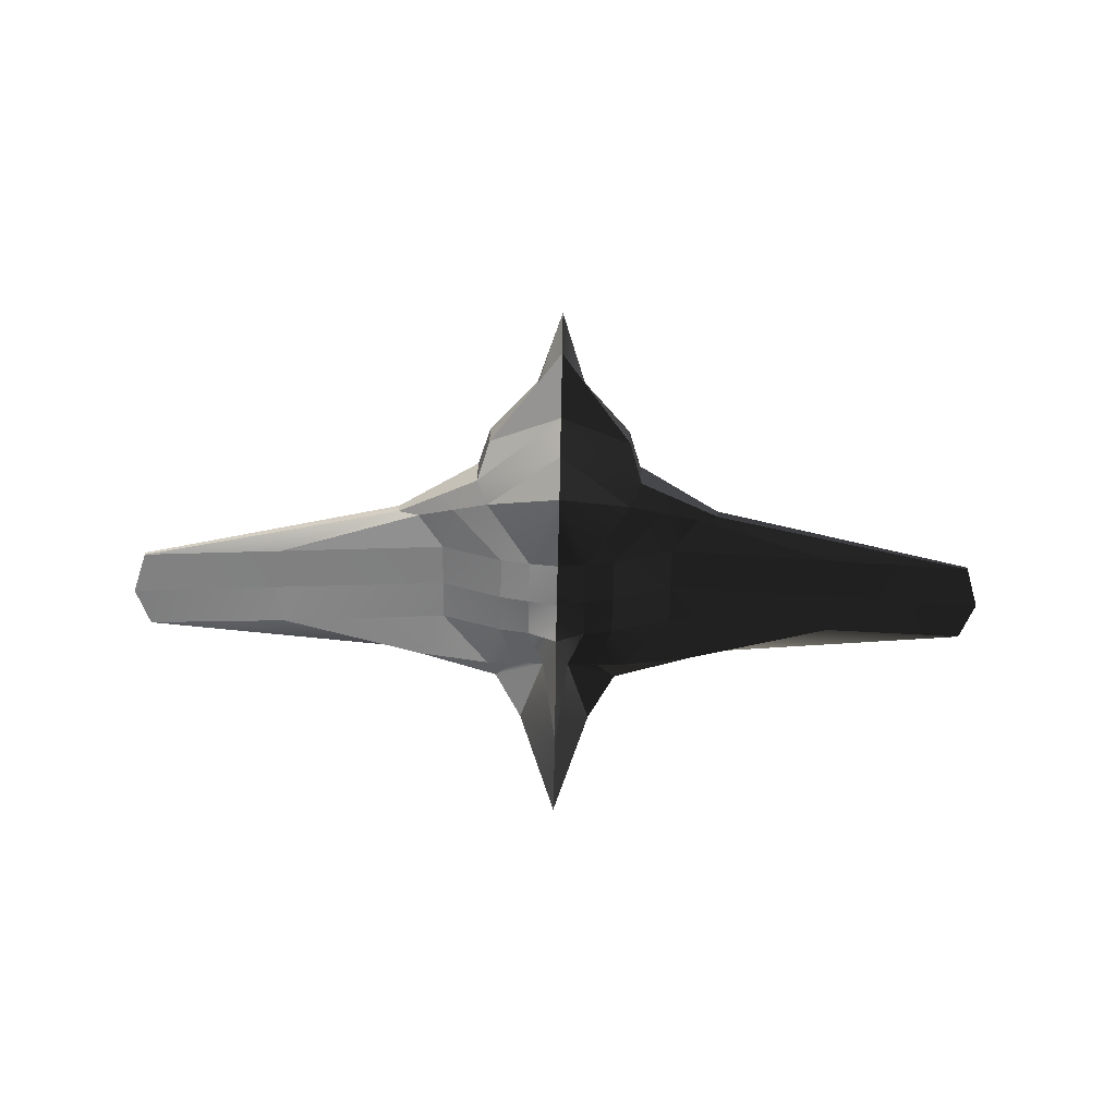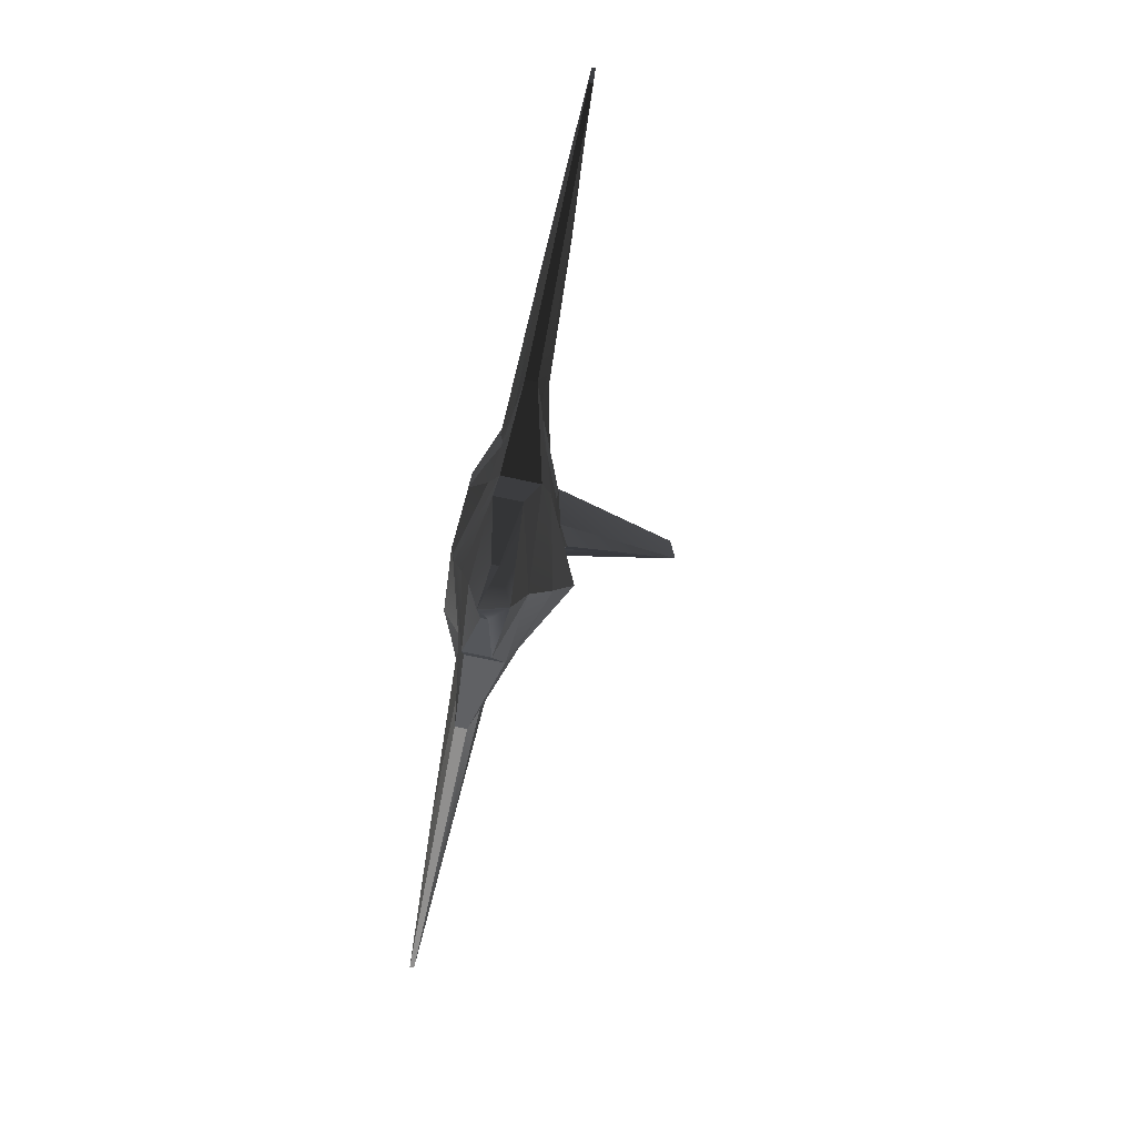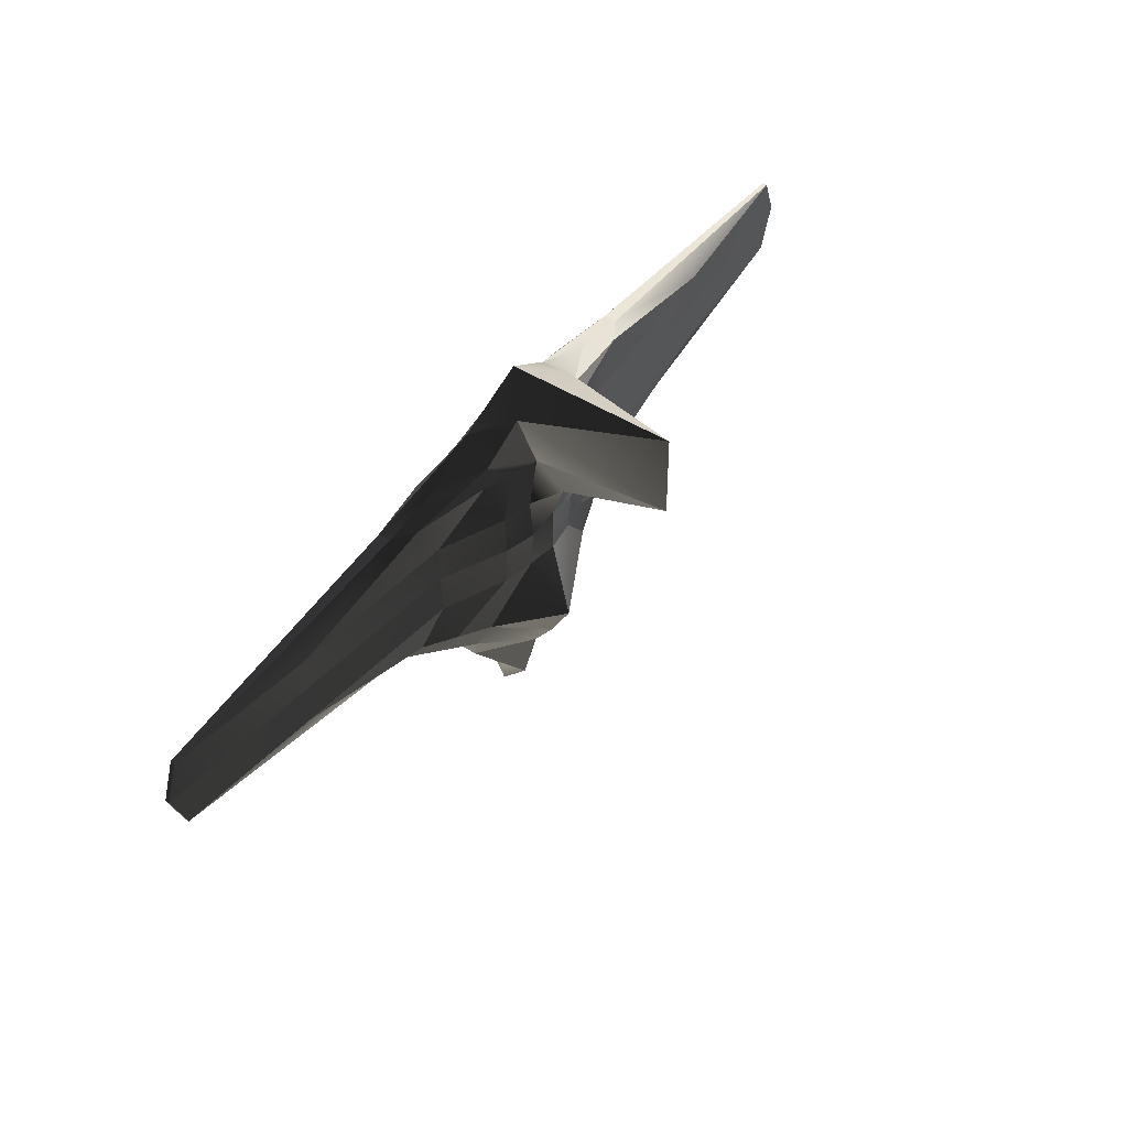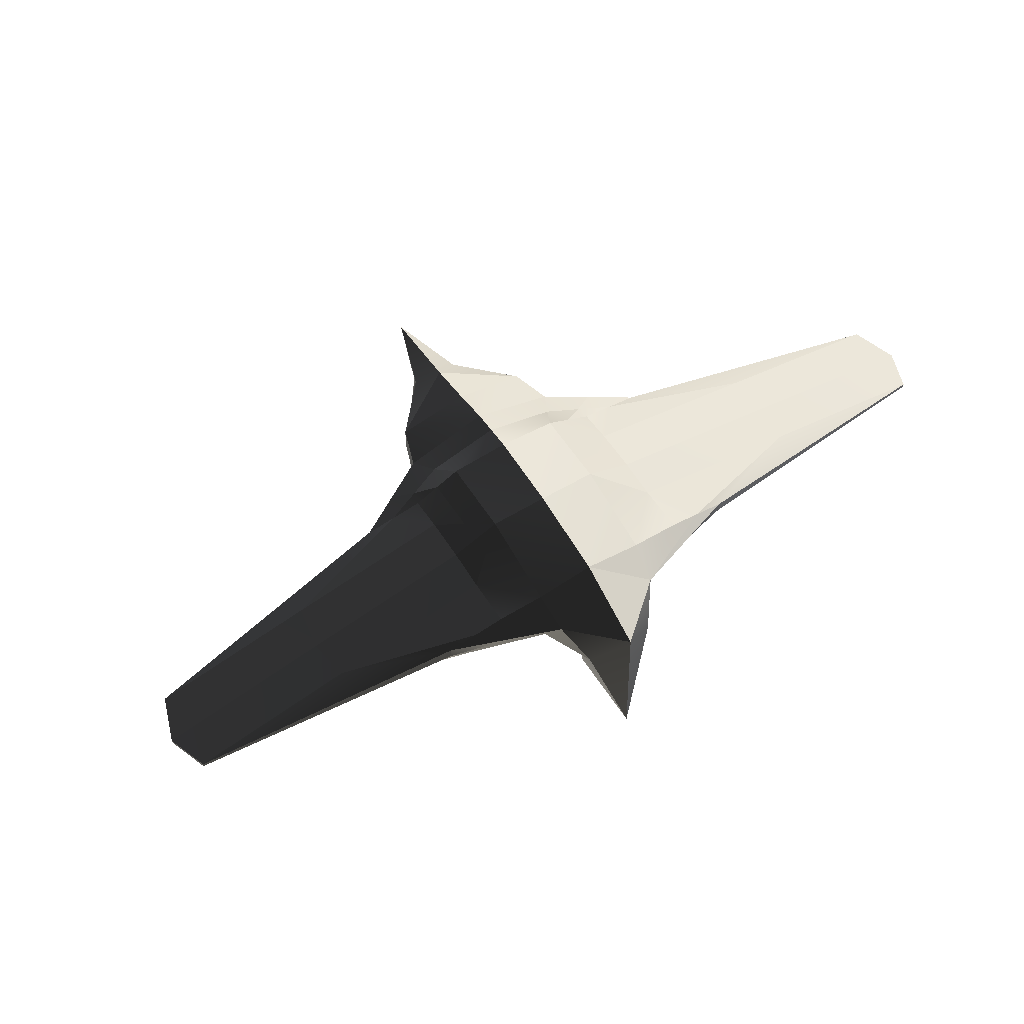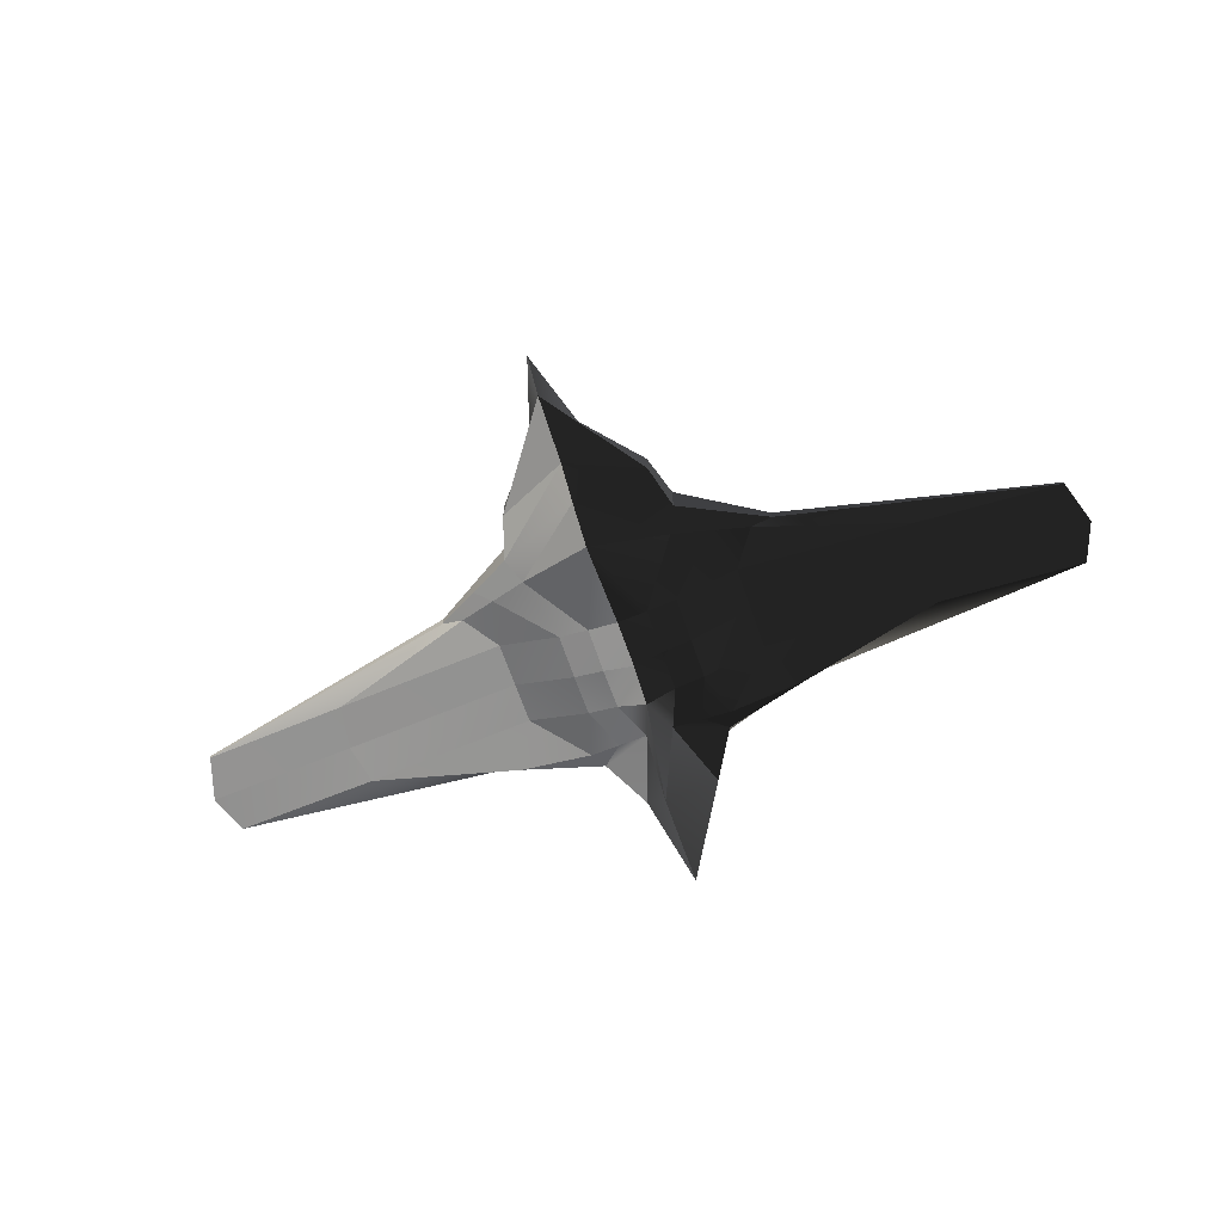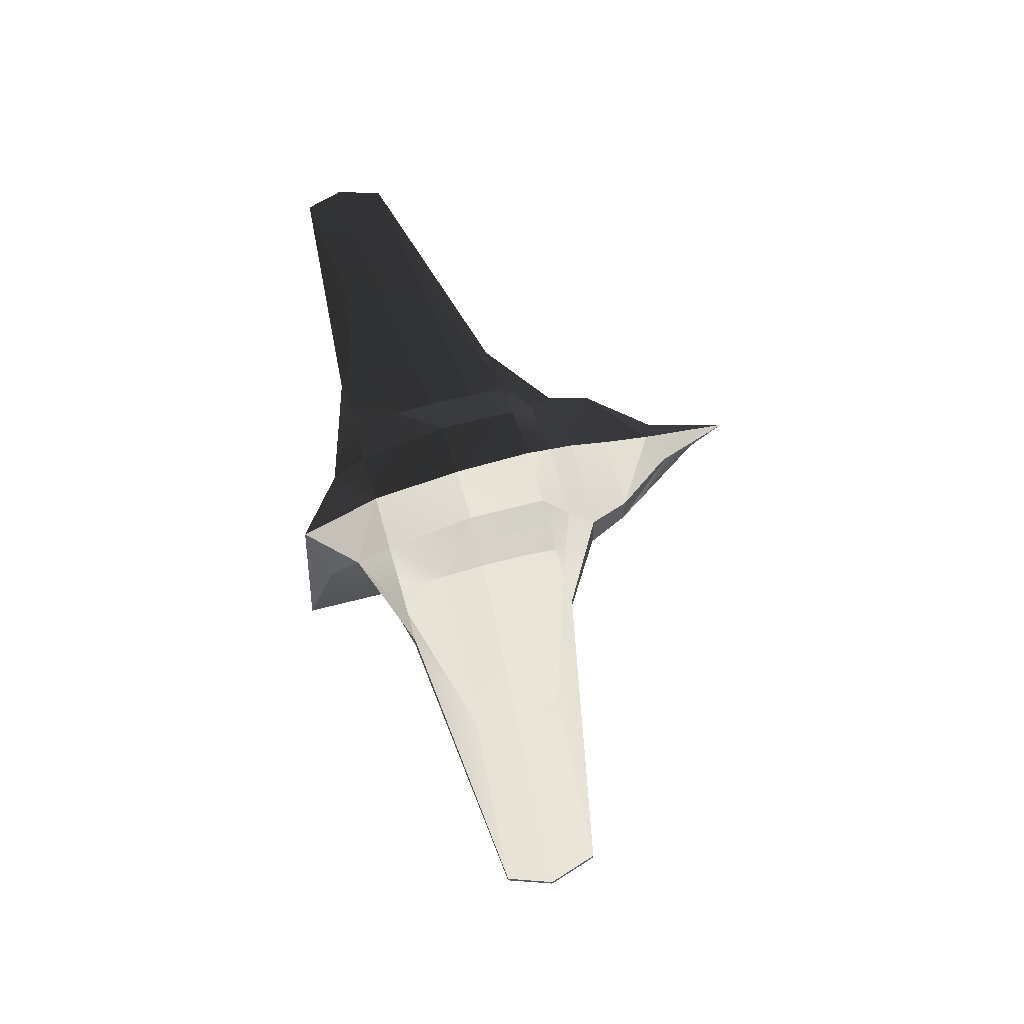
<metadata>
{"format":"obj","ext":"obj","renderer":"f3d","projection":"perspective","resolution":1024,"background":"white","views":[{"elev":-60.1,"azim":178.8,"up":"+Y"},{"elev":-78.0,"azim":-101.6,"up":"+Z"},{"elev":50.3,"azim":-53.8,"up":"+Z"},{"elev":57.0,"azim":-32.1,"up":"+Y"},{"elev":-67.6,"azim":-160.8,"up":"+Y"},{"elev":57.7,"azim":74.2,"up":"+Y"}]}
</metadata>
<code>
v -0 -1.087 0.4908
v 0.4347 -0.2319 0.4908
v -0 0.1148 0.4908
v 0.6426 0.06441 0.4908
v -0 0.2273 -0.5092
v 0.6426 0.06441 -0.5092
v -0 -0.4644 -0.8271
v 0.872 -0.104 -0.5092
v 0.4399 -0.2444 -0.6679
v 0.0798 -0.3079 0.4422
v 0.3545 0.06972 0.4908
v 0.3545 0.2013 -0.5092
v 0.7205 -0.1357 -0.3031
v 0.175 -0.3302 -0.3031
v -0 -0.3555 -0.3031
v -0 0.2041 -0.0401
v 0.3545 0.2013 -0.03964
v 0.6426 0.08424 -0.3031
v 0.7205 -0.1357 0.2021
v 0.175 -0.3302 0.2021
v -0 -0.4246 0.2021
v 0.6426 0.06441 0.2021
v 1 -0.05635 0.4908
v 0.3331 -0.0445 0.6966
v -0 -0.1059 0.9711
v -0 -0.1848 0.2021
v -0 -0.1848 -0.3031
v -0 -0.2215 -1.255
v 0.5042 -0.1848 -0.8021
v 1 -0.05635 -0.5092
v 2.618 -0.03326 -0.1482
v 2.618 -0.03326 0.357
v 1 0.01521 0.4908
v -0 0.1436 0.2021
v -0 0.1436 -0.3031
v -0 0.1978 -0.8021
v 0.5042 0.0462 -0.8021
v 1 0.01521 -0.5092
v 2.618 -0.007879 -0.1482
v 2.618 -0.007879 0.357
v -0 0.02913 -1.83
v 0.1439 -0.000141 -1.386
v 0.1439 -0.041 -1.386
v 0.4304 -0.103 -1.032
v 0.4304 0.06188 -1.032
v -0 0.09335 -1.313
v -0 -0.1345 -1.638
v -0 0.1442 -1.032
v -0 -0.3526 -0.01678
v -0 -0.1912 -0.03878
v -0 0.1442 -0.03952
v 0.6426 0.08424 -0.03964
v 2.705 -0.009122 0.1212
v 2.705 -0.03202 0.1212
v 0.7205 -0.1357 -0.03964
v 0.175 -0.3504 -0.04451
v 0.2193 -0.2929 0.8611
v -0 -1.082 1.017
v -0 -0.3609 0.2021
v -0 -0.3314 -0.0287
v -0 -0.3292 -0.3031
v -0 -0.3491 -1.059
v 1.748 -0.07929 -0.2192
v 1.796 -0.07861 0.04751
v 1.748 -0.09362 0.286
v 0.872 -0.1368 0.4908
v -0 0.005402 0.08271
v 0.8238 0.03946 0.4908
v 1.644 0.02775 0.2806
v 1.688 0.04077 0.04191
v 1.644 0.0414 -0.2246
v 0.8238 0.03946 -0.5092
v 0.4304 0.09841 -0.6577
v -0 0.2124 -0.6577
v 0.6632 -0.07275 0.566
v 0.383 -0.2156 0.5921
v 0.2555 -0.2703 0.4663
v 0.3515 -0.2931 0.2021
v 0.3515 -0.3033 -0.0421
v 0.3515 -0.2931 -0.3031
v 0.6538 -0.1749 -0.5893
v 0.7496 -0.1212 -0.6571
v 0.7496 0.03086 -0.6571
v 0.6251 0.06923 -0.5842
v 0.4971 0.1335 -0.5092
v 0.4971 0.1433 -0.17
f 10 57 1
f 1 57 58
f 17 12 16
f 16 12 5
f 62 9 7
f 9 14 7
f 7 14 15
f 63 13 8
f 15 61 7
f 7 61 62
f 8 13 81
f 81 13 80
f 66 76 2
f 2 76 77
f 86 18 85
f 85 18 6
f 13 55 80
f 80 55 79
f 14 56 15
f 15 56 49
f 61 15 60
f 60 15 49
f 18 86 52
f 52 86 17
f 64 55 63
f 63 55 13
f 19 2 78
f 78 2 77
f 20 10 21
f 21 10 1
f 59 21 58
f 21 1 58
f 11 17 3
f 3 17 16
f 17 11 22
f 22 11 4
f 2 19 66
f 66 19 65
f 24 75 33
f 33 75 23
f 34 26 25
f 35 27 51
f 51 27 50
f 28 27 36
f 36 27 35
f 41 42 43
f 82 83 30
f 30 83 38
f 39 31 38
f 38 31 30
f 53 54 39
f 39 54 31
f 23 32 33
f 33 32 40
f 11 24 4
f 4 24 68
f 3 24 11
f 16 67 3
f 16 35 51
f 74 16 5
f 5 12 74
f 74 12 73
f 72 84 6
f 6 84 85
f 71 72 18
f 18 72 6
f 70 71 52
f 52 71 18
f 69 22 68
f 68 22 4
f 37 45 36
f 36 45 48
f 29 44 37
f 37 44 45
f 29 28 44
f 28 36 48
f 45 44 42
f 42 44 43
f 45 42 46
f 46 42 41
f 47 46 41
f 44 47 43
f 43 47 41
f 48 45 46
f 48 46 28
f 28 46 47
f 44 28 47
f 60 49 59
f 59 49 21
f 50 26 51
f 51 26 34
f 34 67 51
f 16 51 67
f 52 17 22
f 22 69 52
f 52 69 70
f 40 32 53
f 53 32 54
f 19 55 65
f 65 55 64
f 79 55 78
f 78 55 19
f 56 20 49
f 49 20 21
f 58 57 25
f 25 57 24
f 26 59 25
f 25 59 58
f 50 60 26
f 26 60 59
f 27 61 50
f 50 61 60
f 61 27 62
f 62 27 28
f 28 29 62
f 62 29 9
f 81 82 8
f 8 82 30
f 31 63 30
f 30 63 8
f 54 64 31
f 31 64 63
f 65 64 32
f 32 64 54
f 66 65 23
f 23 65 32
f 76 66 75
f 75 66 23
f 25 3 34
f 67 34 3
f 25 24 3
f 68 24 33
f 40 69 33
f 33 69 68
f 69 40 70
f 70 40 53
f 71 70 39
f 39 70 53
f 72 71 38
f 38 71 39
f 38 83 72
f 72 83 84
f 74 73 36
f 36 73 37
f 36 35 74
f 74 35 16
f 57 76 24
f 24 76 75
f 77 76 10
f 10 76 57
f 78 77 20
f 20 77 10
f 56 79 20
f 20 79 78
f 80 79 14
f 14 79 56
f 81 80 9
f 9 80 14
f 82 81 29
f 29 81 9
f 83 82 37
f 37 82 29
f 83 37 84
f 84 37 73
f 84 73 85
f 85 73 12
f 17 86 12
f 12 86 85
v 0 -1.087 0.4908
v -0.4347 -0.2319 0.4908
v 0 0.1148 0.4908
v -0.6426 0.06441 0.4908
v 0 0.2273 -0.5092
v -0.6426 0.06441 -0.5092
v 0 -0.4644 -0.8271
v -0.872 -0.104 -0.5092
v -0.4399 -0.2444 -0.6679
v -0.0798 -0.3079 0.4422
v -0.3545 0.06972 0.4908
v -0.3545 0.2013 -0.5092
v -0.7205 -0.1357 -0.3031
v -0.175 -0.3302 -0.3031
v 0 -0.3555 -0.3031
v 0 0.2041 -0.0401
v -0.3545 0.2013 -0.03964
v -0.6426 0.08424 -0.3031
v -0.7205 -0.1357 0.2021
v -0.175 -0.3302 0.2021
v 0 -0.4246 0.2021
v -0.6426 0.06441 0.2021
v -1 -0.05635 0.4908
v -0.3331 -0.0445 0.6966
v 0 -0.1059 0.9711
v 0 -0.1848 0.2021
v 0 -0.1848 -0.3031
v 0 -0.2215 -1.255
v -0.5042 -0.1848 -0.8021
v -1 -0.05635 -0.5092
v -2.618 -0.03326 -0.1482
v -2.618 -0.03326 0.357
v -1 0.01521 0.4908
v 0 0.1436 0.2021
v 0 0.1436 -0.3031
v 0 0.1978 -0.8021
v -0.5042 0.0462 -0.8021
v -1 0.01521 -0.5092
v -2.618 -0.007879 -0.1482
v -2.618 -0.007879 0.357
v 0 0.02913 -1.83
v -0.1439 -0.000141 -1.386
v -0.1439 -0.041 -1.386
v -0.4304 -0.103 -1.032
v -0.4304 0.06188 -1.032
v 0 0.09335 -1.313
v 0 -0.1345 -1.638
v 0 0.1442 -1.032
v 0 -0.3526 -0.01678
v 0 -0.1912 -0.03878
v 0 0.1442 -0.03952
v -0.6426 0.08424 -0.03964
v -2.705 -0.009122 0.1212
v -2.705 -0.03202 0.1212
v -0.7205 -0.1357 -0.03964
v -0.175 -0.3504 -0.04451
v -0.2193 -0.2929 0.8611
v 0 -1.082 1.017
v 0 -0.3609 0.2021
v 0 -0.3314 -0.0287
v 0 -0.3292 -0.3031
v 0 -0.3491 -1.059
v -1.748 -0.07929 -0.2192
v -1.796 -0.07861 0.04751
v -1.748 -0.09362 0.286
v -0.872 -0.1368 0.4908
v 0 0.005402 0.08271
v -0.8238 0.03946 0.4908
v -1.644 0.02775 0.2806
v -1.688 0.04077 0.04191
v -1.644 0.0414 -0.2246
v -0.8238 0.03946 -0.5092
v -0.4304 0.09841 -0.6577
v 0 0.2124 -0.6577
v -0.6632 -0.07275 0.566
v -0.383 -0.2156 0.5921
v -0.2555 -0.2703 0.4663
v -0.3515 -0.2931 0.2021
v -0.3515 -0.3033 -0.0421
v -0.3515 -0.2931 -0.3031
v -0.6538 -0.1749 -0.5893
v -0.7496 -0.1212 -0.6571
v -0.7496 0.03086 -0.6571
v -0.6251 0.06923 -0.5842
v -0.4971 0.1335 -0.5092
v -0.4971 0.1433 -0.17
f 96 143 87
f 87 143 144
f 103 98 102
f 102 98 91
f 148 95 93
f 95 100 93
f 93 100 101
f 149 99 94
f 101 147 93
f 93 147 148
f 94 99 167
f 167 99 166
f 152 162 88
f 88 162 163
f 172 104 171
f 171 104 92
f 99 141 166
f 166 141 165
f 100 142 101
f 101 142 135
f 147 101 146
f 146 101 135
f 104 172 138
f 138 172 103
f 150 141 149
f 149 141 99
f 105 88 164
f 164 88 163
f 106 96 107
f 107 96 87
f 145 107 144
f 107 87 144
f 97 103 89
f 89 103 102
f 103 97 108
f 108 97 90
f 88 105 152
f 152 105 151
f 110 161 119
f 119 161 109
f 120 112 111
f 121 113 137
f 137 113 136
f 114 113 122
f 122 113 121
f 127 128 129
f 168 169 116
f 116 169 124
f 125 117 124
f 124 117 116
f 139 140 125
f 125 140 117
f 109 118 119
f 119 118 126
f 97 110 90
f 90 110 154
f 89 110 97
f 102 153 89
f 102 121 137
f 160 102 91
f 91 98 160
f 160 98 159
f 158 170 92
f 92 170 171
f 157 158 104
f 104 158 92
f 156 157 138
f 138 157 104
f 155 108 154
f 154 108 90
f 123 131 122
f 122 131 134
f 115 130 123
f 123 130 131
f 115 114 130
f 114 122 134
f 131 130 128
f 128 130 129
f 131 128 132
f 132 128 127
f 133 132 127
f 130 133 129
f 129 133 127
f 134 131 132
f 134 132 114
f 114 132 133
f 130 114 133
f 146 135 145
f 145 135 107
f 136 112 137
f 137 112 120
f 120 153 137
f 102 137 153
f 138 103 108
f 108 155 138
f 138 155 156
f 126 118 139
f 139 118 140
f 105 141 151
f 151 141 150
f 165 141 164
f 164 141 105
f 142 106 135
f 135 106 107
f 144 143 111
f 111 143 110
f 112 145 111
f 111 145 144
f 136 146 112
f 112 146 145
f 113 147 136
f 136 147 146
f 147 113 148
f 148 113 114
f 114 115 148
f 148 115 95
f 167 168 94
f 94 168 116
f 117 149 116
f 116 149 94
f 140 150 117
f 117 150 149
f 151 150 118
f 118 150 140
f 152 151 109
f 109 151 118
f 162 152 161
f 161 152 109
f 111 89 120
f 153 120 89
f 111 110 89
f 154 110 119
f 126 155 119
f 119 155 154
f 155 126 156
f 156 126 139
f 157 156 125
f 125 156 139
f 158 157 124
f 124 157 125
f 124 169 158
f 158 169 170
f 160 159 122
f 122 159 123
f 122 121 160
f 160 121 102
f 143 162 110
f 110 162 161
f 163 162 96
f 96 162 143
f 164 163 106
f 106 163 96
f 142 165 106
f 106 165 164
f 166 165 100
f 100 165 142
f 167 166 95
f 95 166 100
f 168 167 115
f 115 167 95
f 169 168 123
f 123 168 115
f 169 123 170
f 170 123 159
f 170 159 171
f 171 159 98
f 103 172 98
f 98 172 171

</code>
